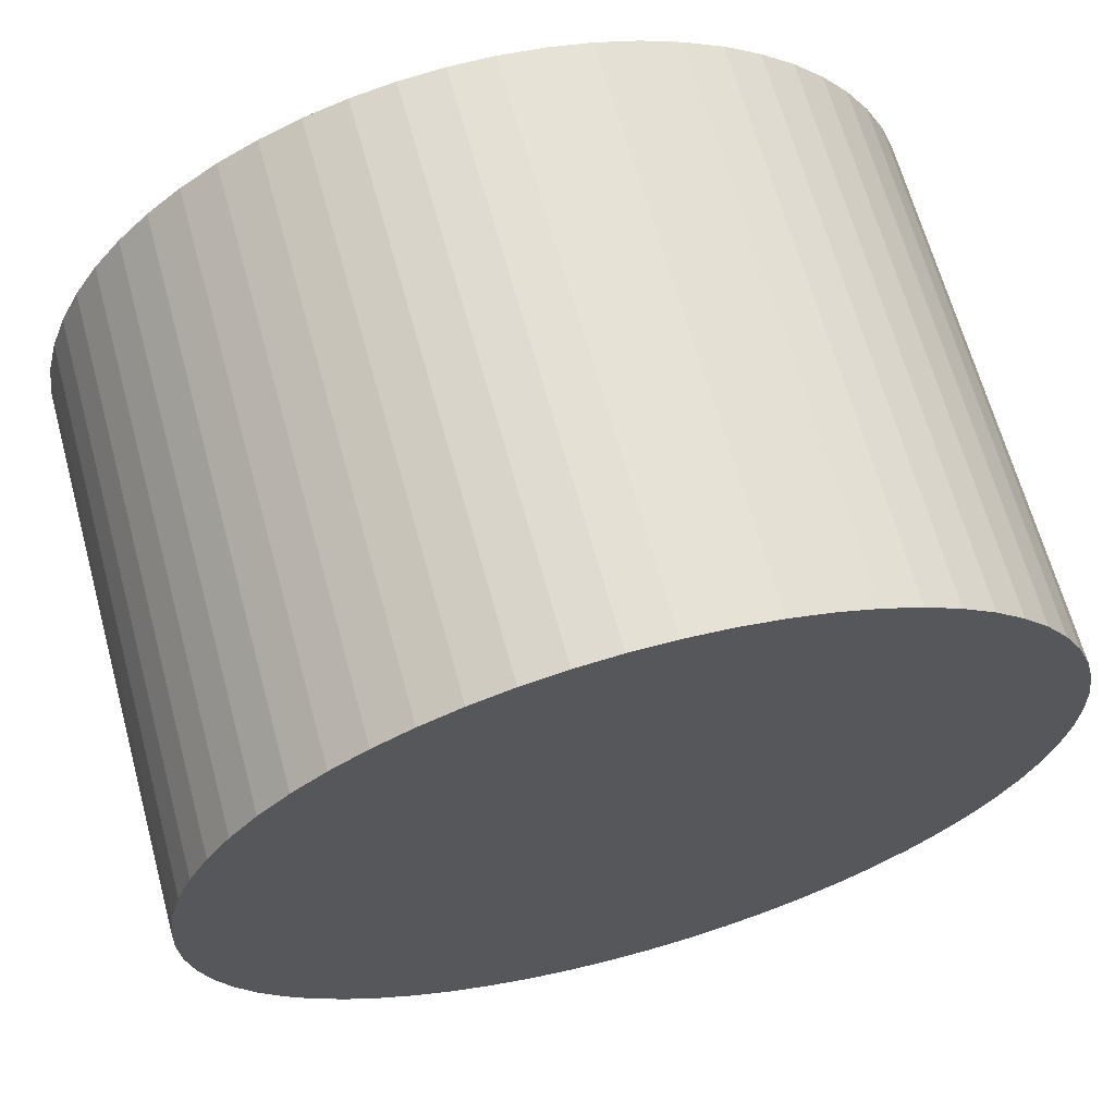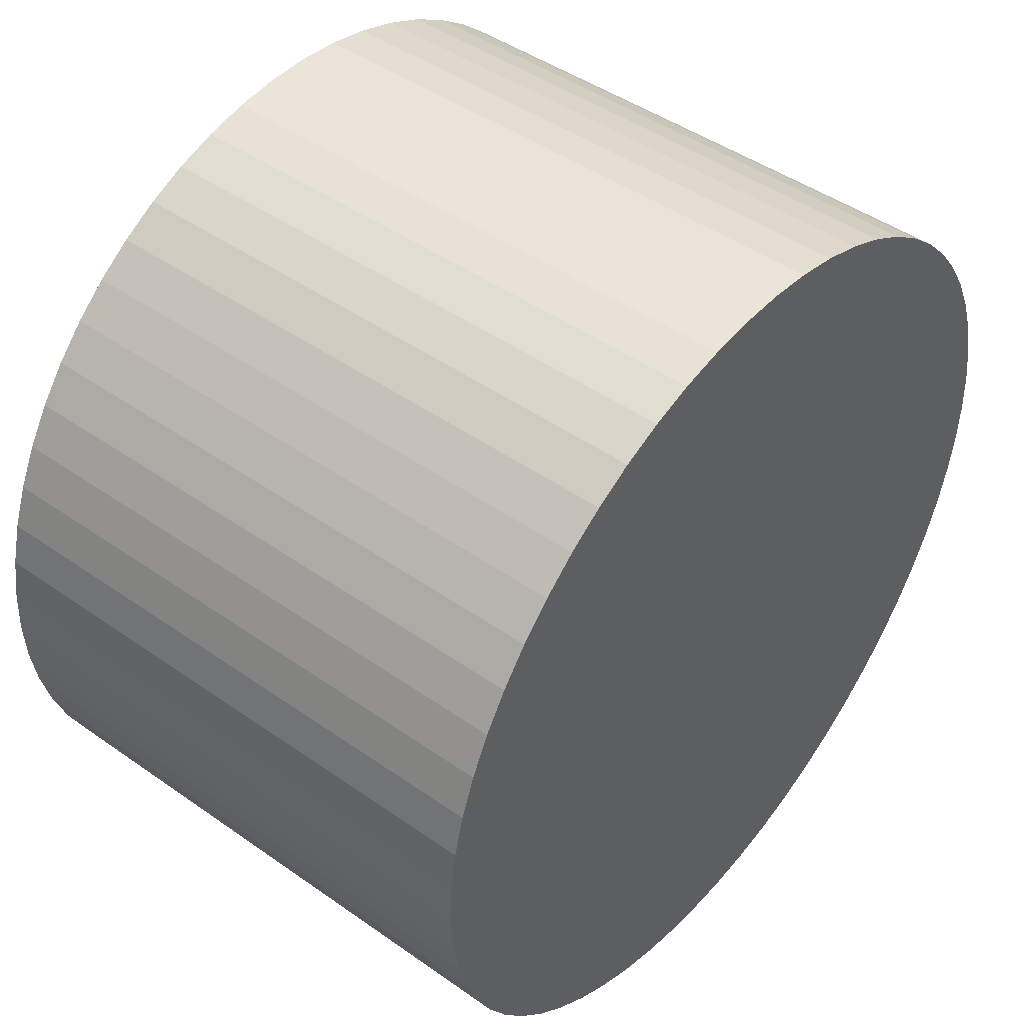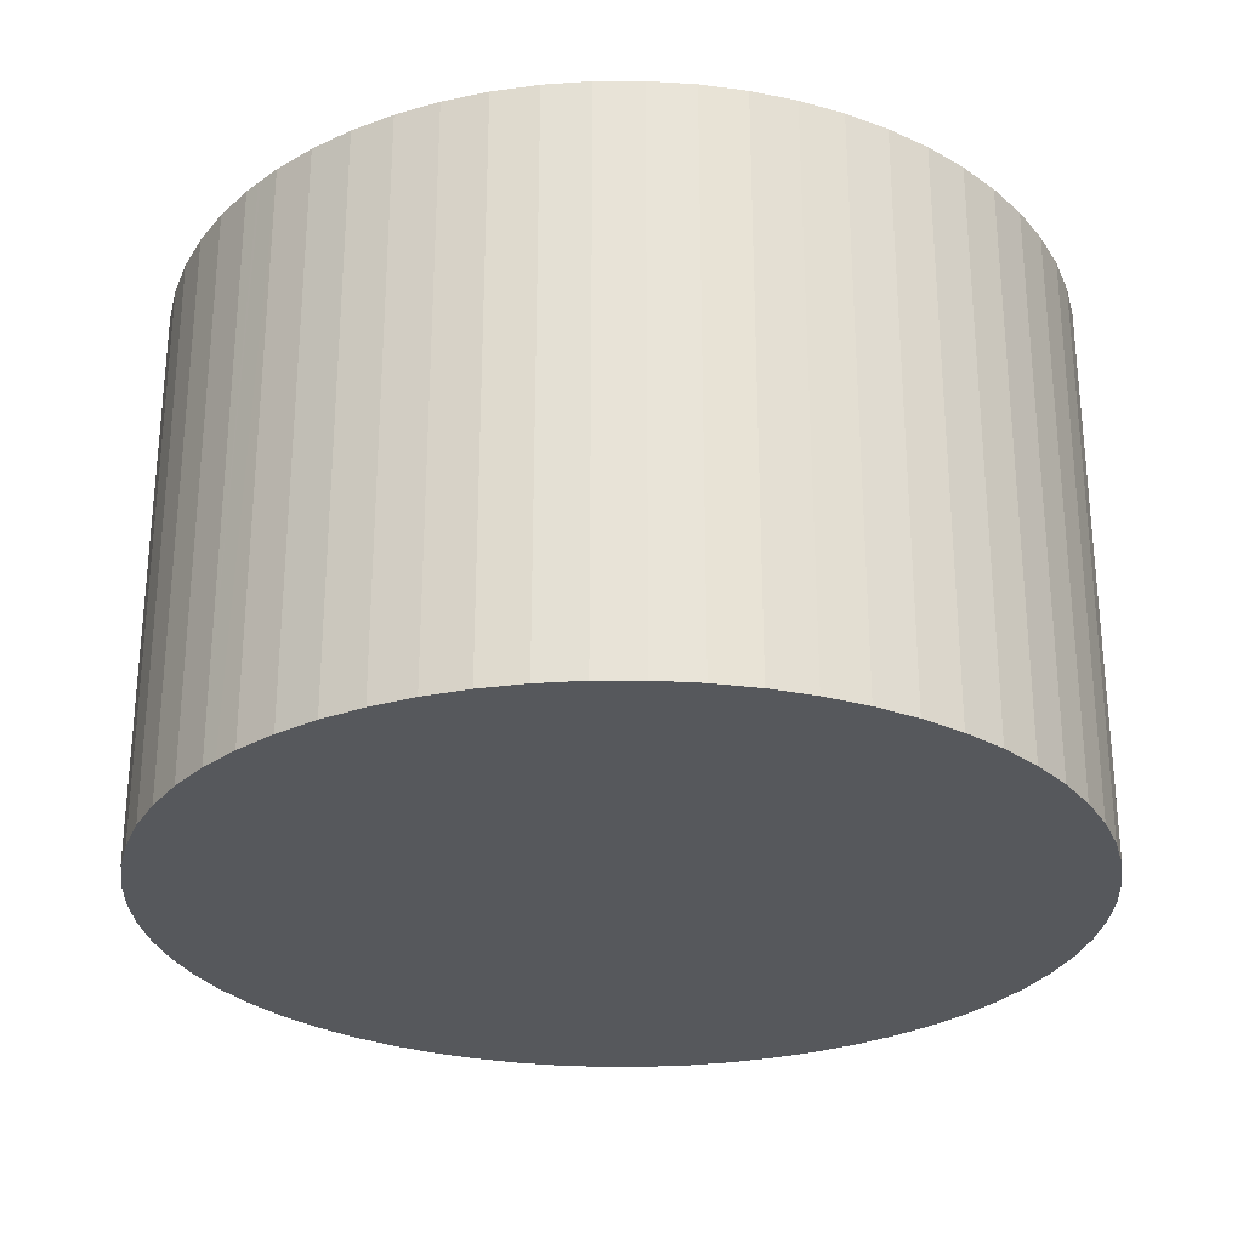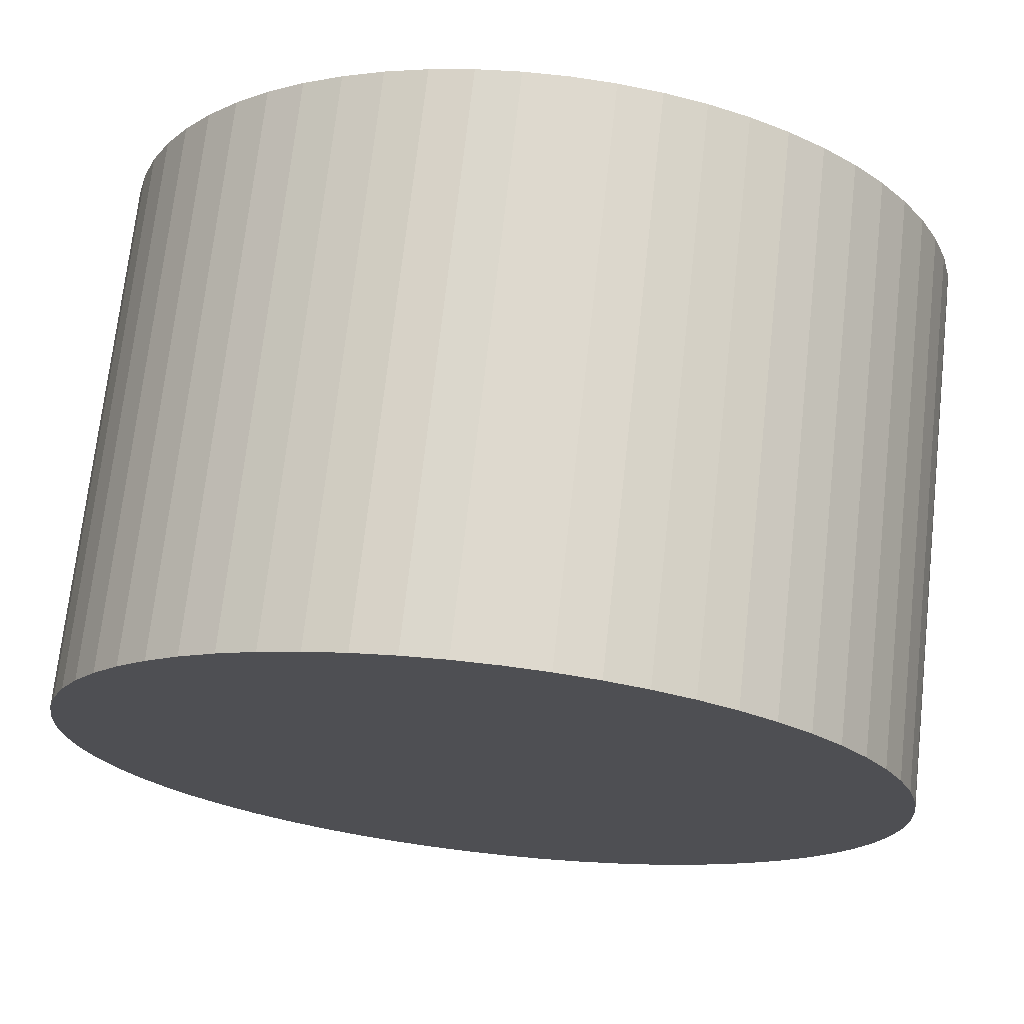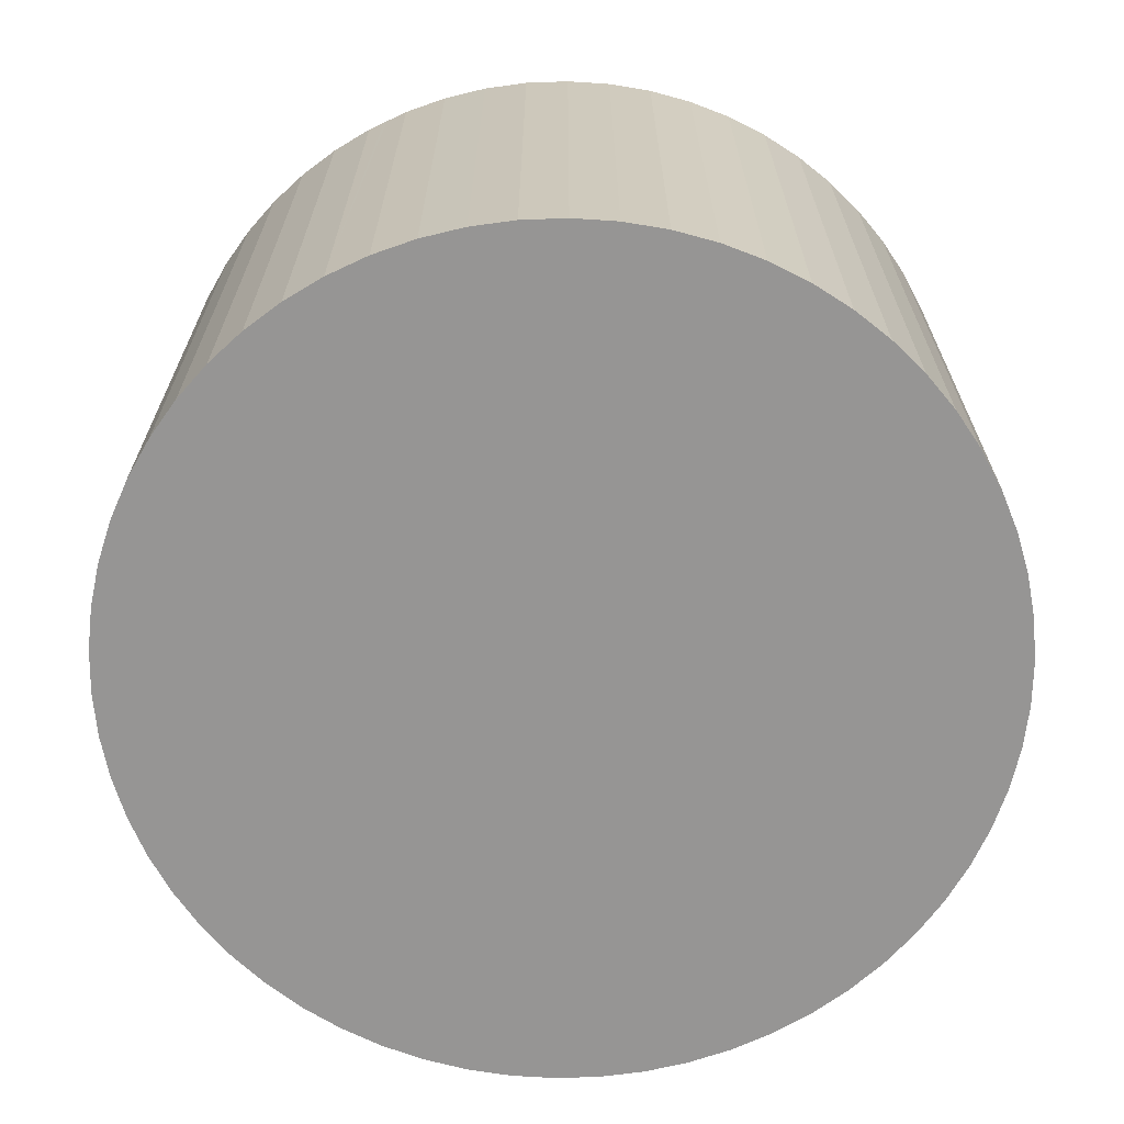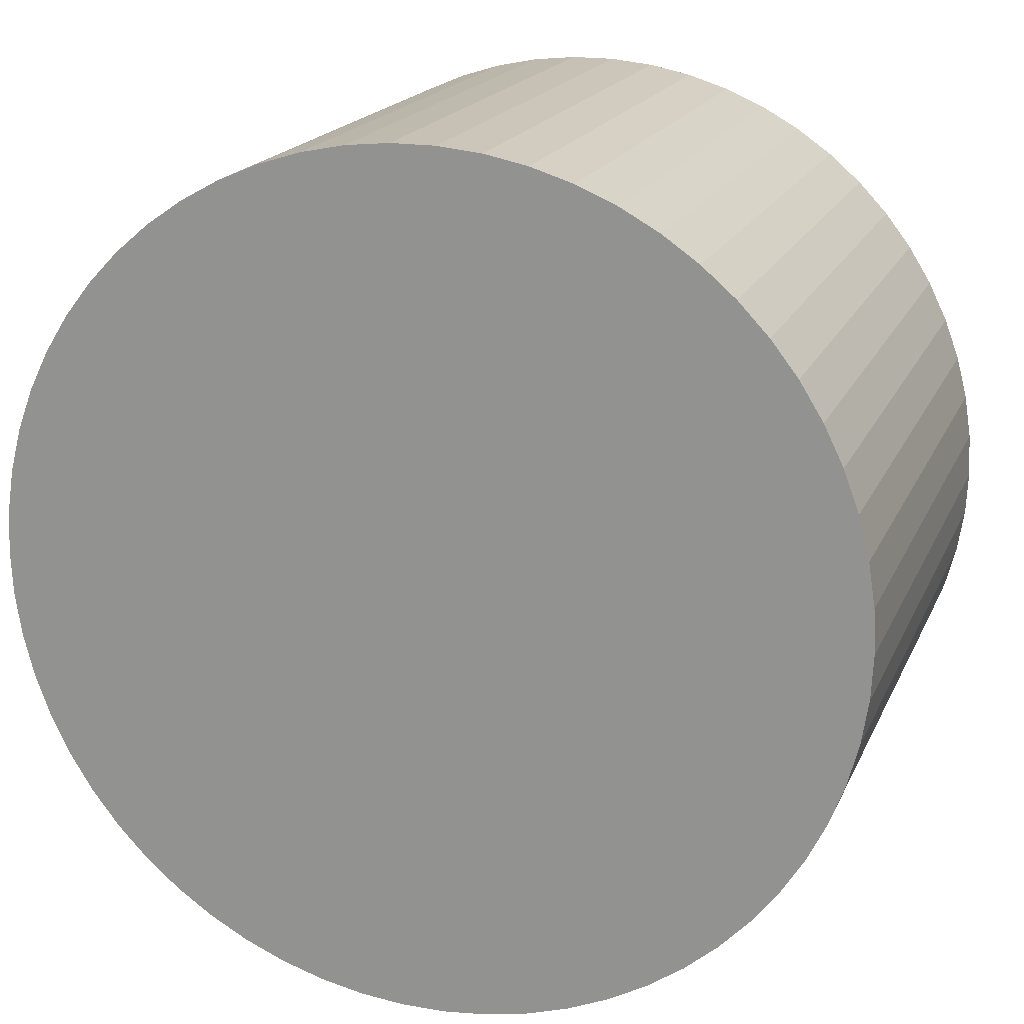
<metadata>
{"format":"obj","ext":"obj","renderer":"f3d","projection":"perspective","resolution":1024,"background":"white","views":[{"elev":65.8,"azim":-15.3,"up":"+Z"},{"elev":45.7,"azim":129.0,"up":"+Z"},{"elev":-28.0,"azim":-52.0,"up":"+Y"},{"elev":71.6,"azim":6.4,"up":"+Z"},{"elev":-67.5,"azim":-73.4,"up":"+Y"},{"elev":18.5,"azim":-161.6,"up":"+Z"}]}
</metadata>
<code>
v  24.41 19.54 -11.97
v  26.63 19.54 -9.864
v  25.58 19.54 -10.98
v  27.57 19.54 -8.651
v  23.15 19.54 -12.85
v  28.38 19.54 -7.349
v  21.81 19.54 -13.6
v  20.4 19.54 -14.2
v  29.06 19.54 -5.972
v  18.94 19.54 -14.66
v  29.59 19.54 -4.533
v  17.44 19.54 -14.97
v  29.98 19.54 -3.048
v  15.91 19.54 -15.12
v  30.07 19.54 -2.444
v  30.21 19.54 -1.532
v  14.38 19.54 -15.12
v  30.29 19.54 1.196e-15
v  12.85 19.54 -14.97
v  30.21 19.54 1.532
v  11.35 19.54 -14.66
v  29.98 19.54 3.048
v  9.884 19.54 -14.2
v  29.59 19.54 4.533
v  8.474 19.54 -13.6
v  29.06 19.54 5.972
v  7.133 19.54 -12.85
v  28.38 19.54 7.349
v  5.874 19.54 -11.97
v  27.57 19.54 8.651
v  4.71 19.54 -10.98
v  26.63 19.54 9.864
v  4.163 19.54 -10.4
v  25.58 19.54 10.98
v  3.653 19.54 -9.864
v  2.714 19.54 -8.651
v  24.41 19.54 11.97
v  1.902 19.54 -7.349
v  23.15 19.54 12.85
v  21.81 19.54 13.6
v  1.227 19.54 -5.972
v  0.694 19.54 -4.533
v  20.4 19.54 14.2
v  0.31 19.54 -3.048
v  18.94 19.54 14.66
v  0.217 19.54 -2.444
v  17.44 19.54 14.97
v  0.198 19.54 -2.317
v  0.077 19.54 -1.532
v  0 19.54 1.196e-15
v  15.91 19.54 15.12
v  0.077 19.54 1.532
v  14.38 19.54 15.12
v  0.25 19.54 2.654
v  12.85 19.54 14.97
v  0.31 19.54 3.048
v  0.694 19.54 4.533
v  11.35 19.54 14.66
v  0.834 19.54 4.911
v  9.884 19.54 14.2
v  1.227 19.54 5.972
v  1.902 19.54 7.349
v  8.474 19.54 13.6
v  2.714 19.54 8.651
v  7.133 19.54 12.85
v  5.874 19.54 11.97
v  3.653 19.54 9.864
v  4.71 19.54 10.98
v  20.4 -8.696e-16 14.2
v  21.81 -8.325e-16 13.6
v  23.15 -7.869e-16 12.85
v  24.41 -7.333e-16 11.97
v  25.58 -6.721e-16 10.98
v  26.63 -6.04e-16 9.864
v  27.57 -5.297e-16 8.651
v  28.38 -4.5e-16 7.349
v  29.06 -3.657e-16 5.972
v  29.59 -2.776e-16 4.533
v  29.98 -1.866e-16 3.048
v  30.21 -9.381e-17 1.532
v  30.29 0 0
v  30.21 9.381e-17 -1.532
v  29.98 1.866e-16 -3.048
v  30.07 1.497e-16 -2.444
v  29.59 2.776e-16 -4.533
v  29.06 3.657e-16 -5.972
v  28.38 4.5e-16 -7.349
v  27.57 5.297e-16 -8.651
v  26.63 6.04e-16 -9.864
v  25.58 6.721e-16 -10.98
v  24.41 7.333e-16 -11.97
v  23.15 7.869e-16 -12.85
v  21.81 8.325e-16 -13.6
v  20.4 8.696e-16 -14.2
v  18.94 8.977e-16 -14.66
v  17.44 9.166e-16 -14.97
v  15.91 9.261e-16 -15.12
v  14.38 9.261e-16 -15.12
v  12.85 9.166e-16 -14.97
v  11.35 8.977e-16 -14.66
v  9.884 8.696e-16 -14.2
v  8.474 8.325e-16 -13.6
v  7.133 7.869e-16 -12.85
v  5.874 7.333e-16 -11.97
v  4.71 6.721e-16 -10.98
v  3.653 6.04e-16 -9.864
v  4.163 6.368e-16 -10.4
v  2.714 5.297e-16 -8.651
v  1.902 4.5e-16 -7.349
v  1.227 3.657e-16 -5.972
v  0.694 2.776e-16 -4.533
v  0.31 1.866e-16 -3.048
v  0.217 1.497e-16 -2.444
v  0.077 9.381e-17 -1.532
v  0.198 1.419e-16 -2.317
v  0 0 0
v  0.077 -9.381e-17 1.532
v  0.31 -1.866e-16 3.048
v  0.25 -1.625e-16 2.654
v  0.694 -2.776e-16 4.533
v  1.227 -3.657e-16 5.972
v  0.834 -3.007e-16 4.911
v  1.902 -4.5e-16 7.349
v  2.714 -5.297e-16 8.651
v  3.653 -6.04e-16 9.864
v  4.71 -6.721e-16 10.98
v  5.874 -7.333e-16 11.97
v  7.133 -7.869e-16 12.85
v  8.474 -8.325e-16 13.6
v  9.884 -8.696e-16 14.2
v  18.94 -8.977e-16 14.66
v  11.35 -8.977e-16 14.66
v  12.85 -9.166e-16 14.97
v  14.38 -9.261e-16 15.12
v  15.91 -9.261e-16 15.12
v  17.44 -9.166e-16 14.97
g defaultobject
f 1 2 3
f 2 1 4
f 4 1 5
f 4 5 6
f 6 5 7
f 6 7 8
f 6 8 9
f 9 8 10
f 9 10 11
f 11 10 12
f 11 12 13
f 13 12 14
f 13 14 15
f 15 14 16
f 16 14 17
f 16 17 18
f 18 17 19
f 18 19 20
f 20 19 21
f 20 21 22
f 22 21 23
f 22 23 24
f 24 23 25
f 24 25 26
f 26 25 27
f 26 27 28
f 28 27 29
f 28 29 30
f 30 29 31
f 30 31 32
f 32 31 33
f 32 33 34
f 34 33 35
f 34 35 36
f 34 36 37
f 37 36 38
f 37 38 39
f 39 38 40
f 40 38 41
f 40 41 42
f 40 42 43
f 43 42 44
f 43 44 45
f 45 44 46
f 45 46 47
f 47 46 48
f 47 48 49
f 47 49 50
f 47 50 51
f 51 50 52
f 51 52 53
f 53 52 54
f 53 54 55
f 55 54 56
f 55 56 57
f 55 57 58
f 58 57 59
f 58 59 60
f 60 59 61
f 60 61 62
f 60 62 63
f 63 62 64
f 63 64 65
f 65 64 66
f 66 64 67
f 66 67 68
f 69 40 43
f 40 69 70
f 70 39 40
f 39 70 71
f 71 37 39
f 37 71 72
f 72 34 37
f 34 72 73
f 73 32 34
f 32 73 74
f 74 30 32
f 30 74 75
f 75 28 30
f 28 75 76
f 76 26 28
f 26 76 77
f 77 24 26
f 24 77 78
f 78 22 24
f 22 78 79
f 79 20 22
f 20 79 80
f 80 18 20
f 18 80 81
f 81 16 18
f 16 81 82
f 82 15 16
f 15 82 13
f 13 82 83
f 83 82 84
f 83 11 13
f 11 83 85
f 85 9 11
f 9 85 86
f 86 6 9
f 6 86 87
f 87 4 6
f 4 87 88
f 88 2 4
f 2 88 89
f 89 3 2
f 3 89 90
f 90 1 3
f 1 90 91
f 91 5 1
f 5 91 92
f 92 7 5
f 7 92 93
f 93 8 7
f 8 93 94
f 94 10 8
f 10 94 95
f 95 12 10
f 12 95 96
f 96 14 12
f 14 96 97
f 97 17 14
f 17 97 98
f 98 19 17
f 19 98 99
f 99 21 19
f 21 99 100
f 100 23 21
f 23 100 101
f 101 25 23
f 25 101 102
f 102 27 25
f 27 102 103
f 103 29 27
f 29 103 104
f 104 31 29
f 31 104 105
f 105 33 31
f 33 105 35
f 35 105 106
f 106 105 107
f 106 36 35
f 36 106 108
f 108 38 36
f 38 108 109
f 109 41 38
f 41 109 110
f 110 42 41
f 42 110 111
f 111 44 42
f 44 111 112
f 112 46 44
f 46 112 48
f 48 112 49
f 49 112 113
f 49 113 114
f 114 113 115
f 114 50 49
f 50 114 116
f 116 52 50
f 52 116 117
f 117 54 52
f 54 117 56
f 56 117 118
f 118 117 119
f 118 57 56
f 57 118 120
f 120 59 57
f 59 120 61
f 61 120 121
f 121 120 122
f 121 62 61
f 62 121 123
f 123 64 62
f 64 123 124
f 124 67 64
f 67 124 125
f 125 68 67
f 68 125 126
f 126 66 68
f 66 126 127
f 127 65 66
f 65 127 128
f 128 63 65
f 63 128 129
f 129 60 63
f 60 129 130
f 131 43 45
f 43 131 69
f 130 58 60
f 58 130 132
f 132 55 58
f 55 132 133
f 133 53 55
f 53 133 134
f 134 51 53
f 51 134 135
f 135 47 51
f 47 135 136
f 136 45 47
f 45 136 131
f 135 131 136
f 131 135 134
f 131 134 69
f 69 134 133
f 69 133 132
f 69 132 70
f 70 132 71
f 71 132 130
f 71 130 129
f 71 129 72
f 72 129 128
f 72 128 73
f 73 128 74
f 74 128 127
f 74 127 75
f 75 127 126
f 75 126 125
f 75 125 76
f 76 125 124
f 76 124 77
f 77 124 78
f 78 124 123
f 78 123 121
f 78 121 79
f 79 121 122
f 79 122 80
f 80 122 120
f 80 120 81
f 81 120 118
f 81 118 82
f 82 118 119
f 82 119 117
f 82 117 84
f 84 117 116
f 84 116 83
f 83 116 85
f 85 116 114
f 85 114 86
f 86 114 115
f 86 115 113
f 86 113 112
f 86 112 111
f 86 111 87
f 87 111 110
f 87 110 88
f 88 110 89
f 89 110 109
f 89 109 108
f 89 108 90
f 90 108 106
f 90 106 91
f 91 106 92
f 92 106 107
f 92 107 105
f 92 105 93
f 93 105 104
f 93 104 103
f 93 103 94
f 94 103 102
f 94 102 95
f 95 102 96
f 96 102 101
f 96 101 100
f 96 100 97
f 97 100 98
f 98 100 99

</code>
